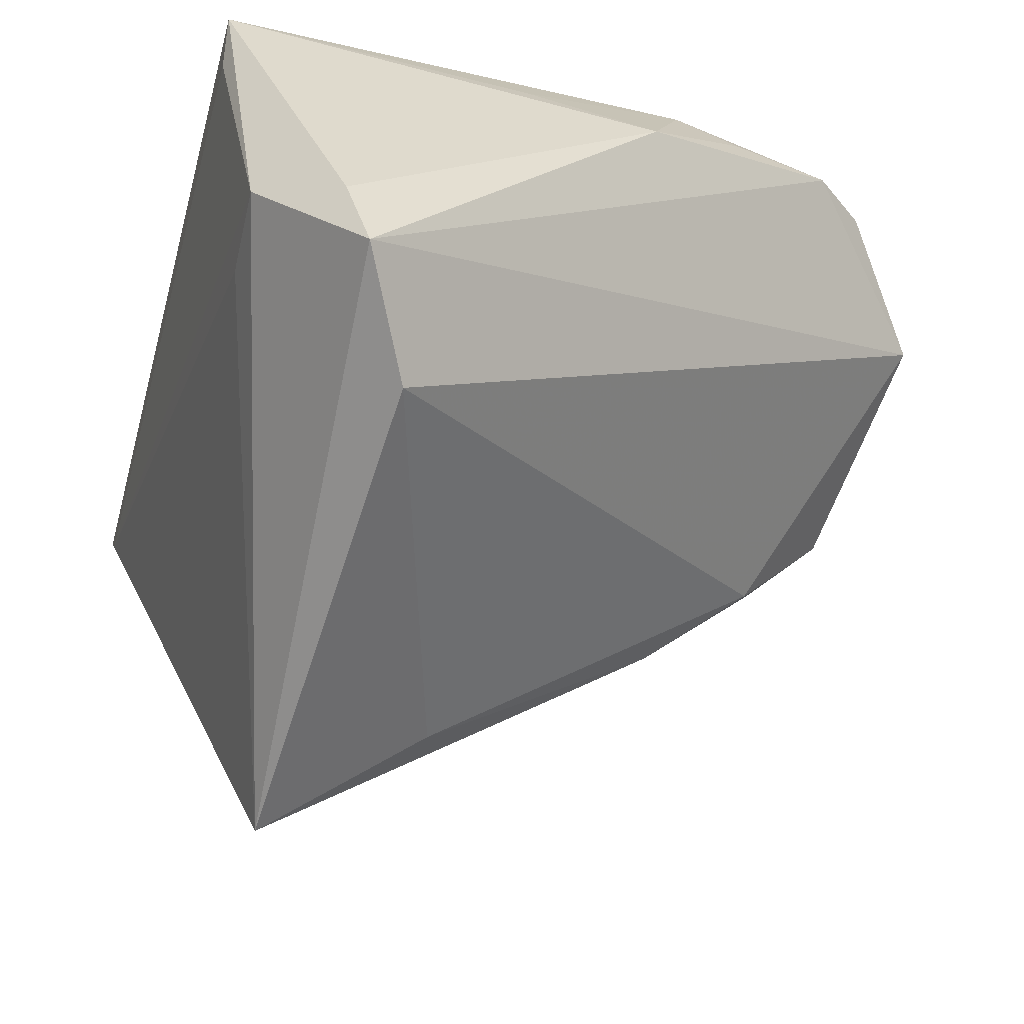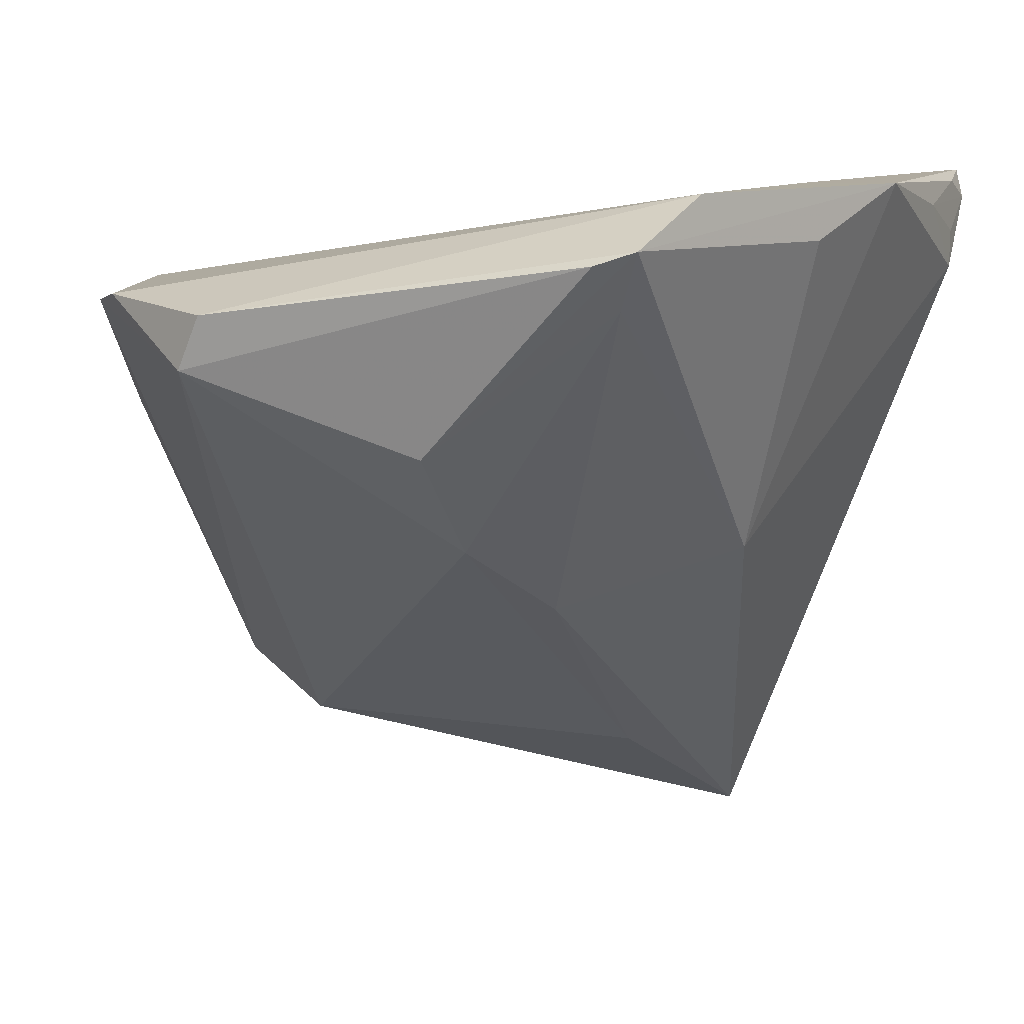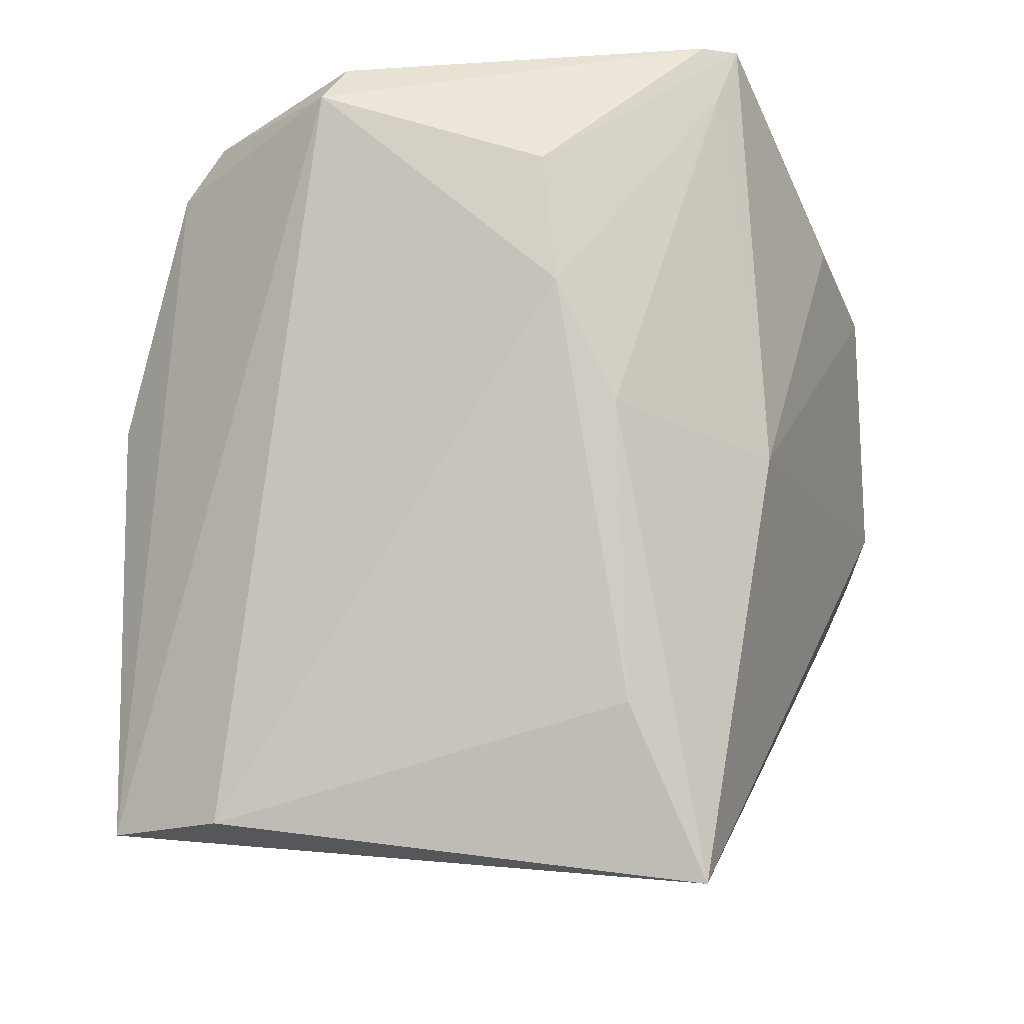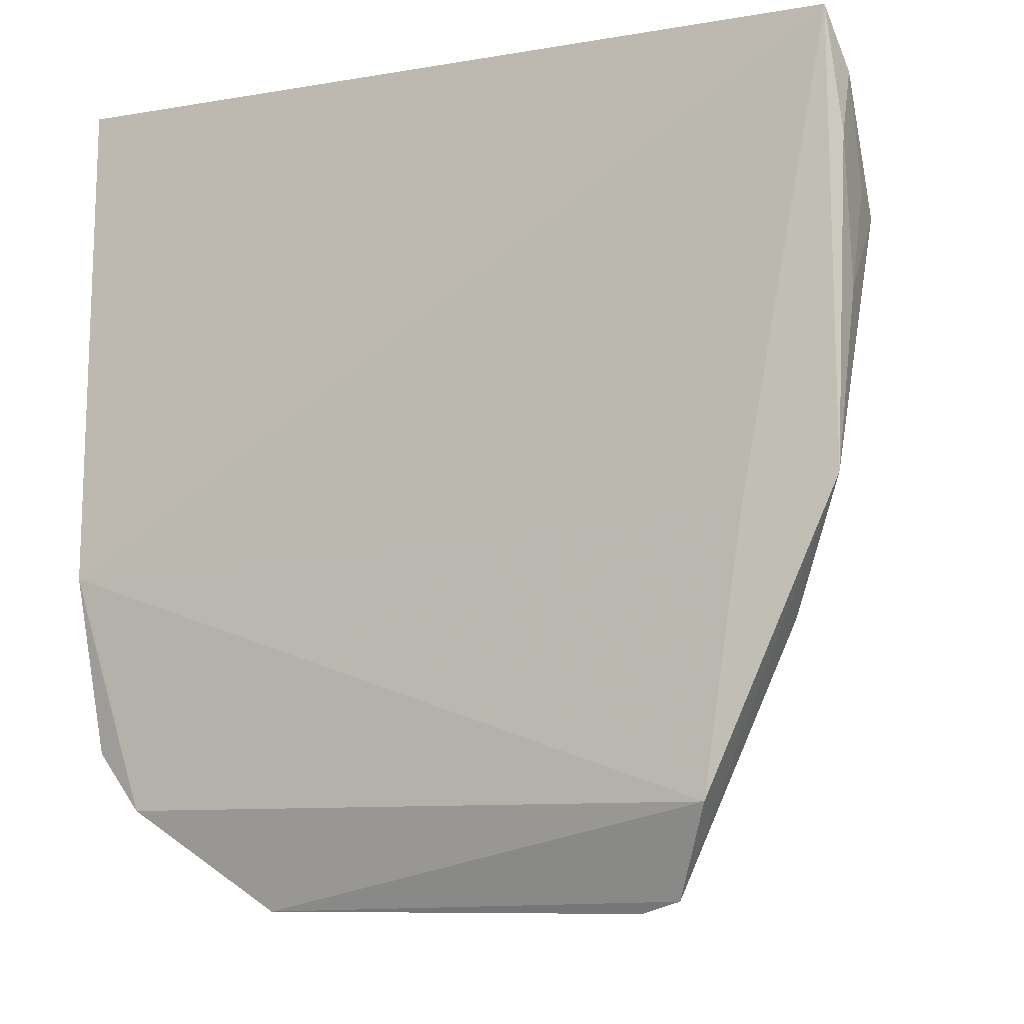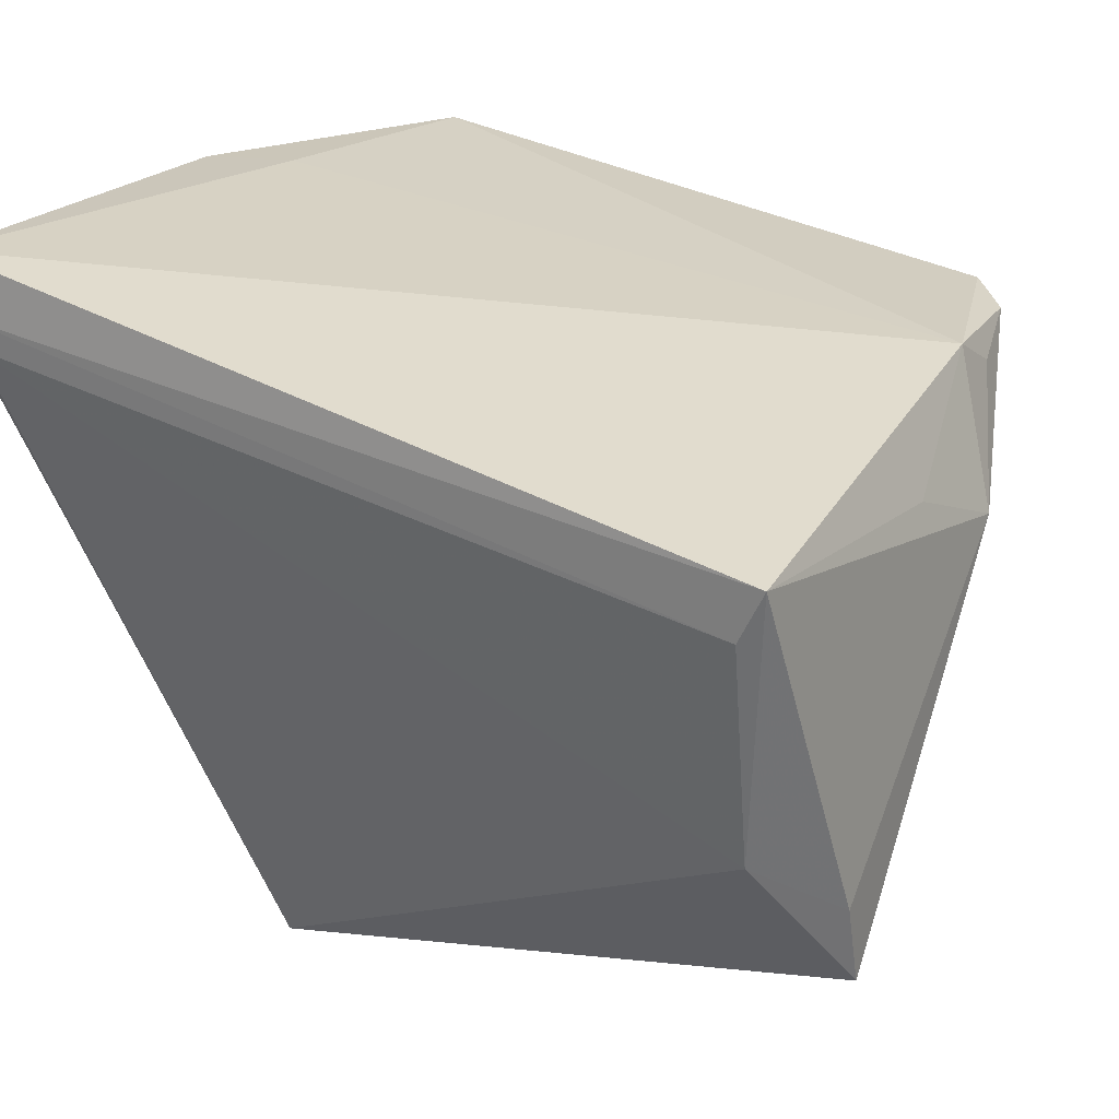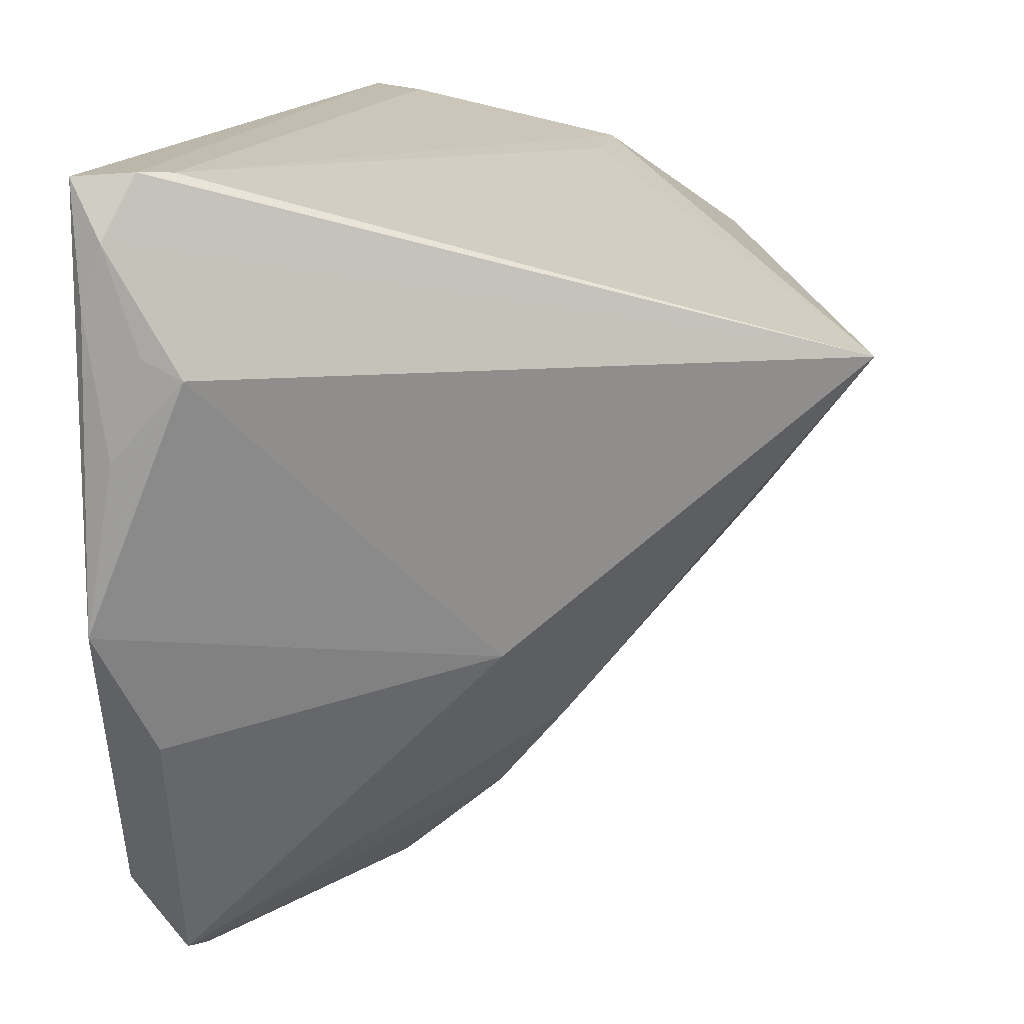
<metadata>
{"format":"obj","ext":"obj","renderer":"f3d","projection":"perspective","resolution":1024,"background":"white","views":[{"elev":-53.8,"azim":-105.2,"up":"+Z"},{"elev":9.8,"azim":19.2,"up":"+Z"},{"elev":-55.5,"azim":1.1,"up":"+Z"},{"elev":-6.2,"azim":17.2,"up":"+Y"},{"elev":21.1,"azim":-152.2,"up":"+Z"},{"elev":15.3,"azim":93.9,"up":"+Y"}]}
</metadata>
<code>
v 0.04813 0.01745 0.03774
v 0.03707 -0.004447 0.04109
v 0.01329 0.006652 -0.02941
v 0.0488 0.02635 0.02977
v -0.04869 0.03123 -0.01757
v 0.004388 -0.04224 0.01267
v -0.04333 -0.01696 0.02518
v 0.02903 -0.04474 0.03555
v -0.04858 0.02823 -0.02698
v -0.04306 -0.009406 0.02892
v -0.03539 -0.03578 0.02887
v 0.03146 -0.007853 -0.001071
v 0.04136 -0.01596 0.03522
v 0.02215 0.02436 -0.04109
v -0.03058 0.04023 -0.009341
v -0.02204 -0.04624 0.02172
v 0.04265 0.04651 0.03119
v 0.03289 -0.03451 0.04099
v 0.02463 -0.04614 0.03406
v -0.04143 0.04059 -0.01043
v -0.04046 -0.02934 0.02756
v 0.04853 0.02846 0.03409
v -0.04549 0.0468 0.02109
v 0.04703 -0.001645 0.04109
v 0.02631 -0.04153 0.02917
v 0.04484 0.0468 0.03462
v 0.01248 -0.02058 -0.007331
v 0.04776 0.0332 0.04012
v 0.04614 0.0465 0.04109
v -0.03557 0.02136 -0.03279
v -0.0488 -0.004231 0.01252
v 0.005773 -0.03226 0.0009739
v -0.01926 -0.0468 0.02785
v 0.04803 0.0401 0.03782
v -0.04679 0.01078 0.01831
v -0.04241 0.04633 0.01519
f 9 14 30
f 20 14 9
f 9 21 31
f 33 8 18
f 18 8 24
f 24 12 4
f 4 12 14
f 14 20 15
f 17 15 20
f 14 15 17
f 24 8 13
f 13 12 24
f 8 12 13
f 3 30 14
f 3 32 30
f 14 12 27
f 27 3 14
f 32 3 27
f 9 31 5
f 5 31 23
f 5 20 9
f 23 20 5
f 10 29 23
f 33 18 11
f 11 10 21
f 18 10 11
f 24 29 2
f 2 18 24
f 29 10 2
f 2 10 18
f 28 29 24
f 36 20 23
f 36 17 20
f 14 17 26
f 23 29 26
f 26 36 23
f 17 36 26
f 19 8 33
f 19 6 8
f 33 11 16
f 16 19 33
f 6 19 16
f 32 6 16
f 16 11 21
f 16 21 9
f 30 32 16
f 9 30 16
f 32 27 25
f 8 6 25
f 25 6 32
f 25 12 8
f 25 27 12
f 23 31 35
f 35 10 23
f 31 10 35
f 7 31 21
f 21 10 7
f 7 10 31
f 24 4 1
f 1 28 24
f 22 1 4
f 34 26 29
f 34 22 4
f 34 4 14
f 14 26 34
f 29 28 34
f 28 1 34
f 1 22 34

</code>
